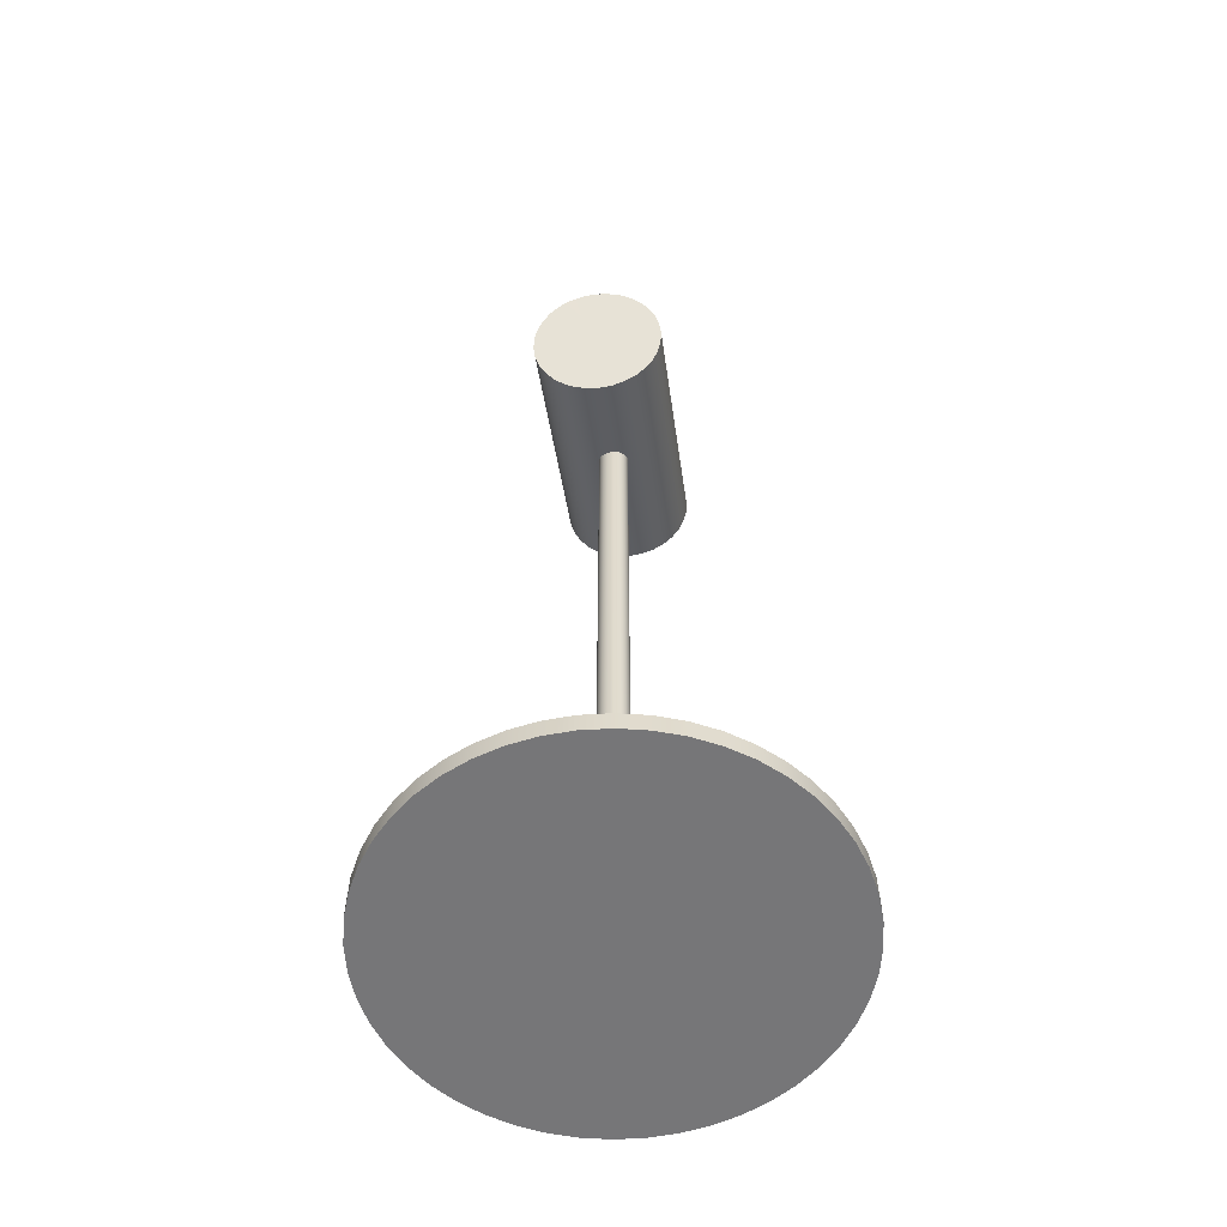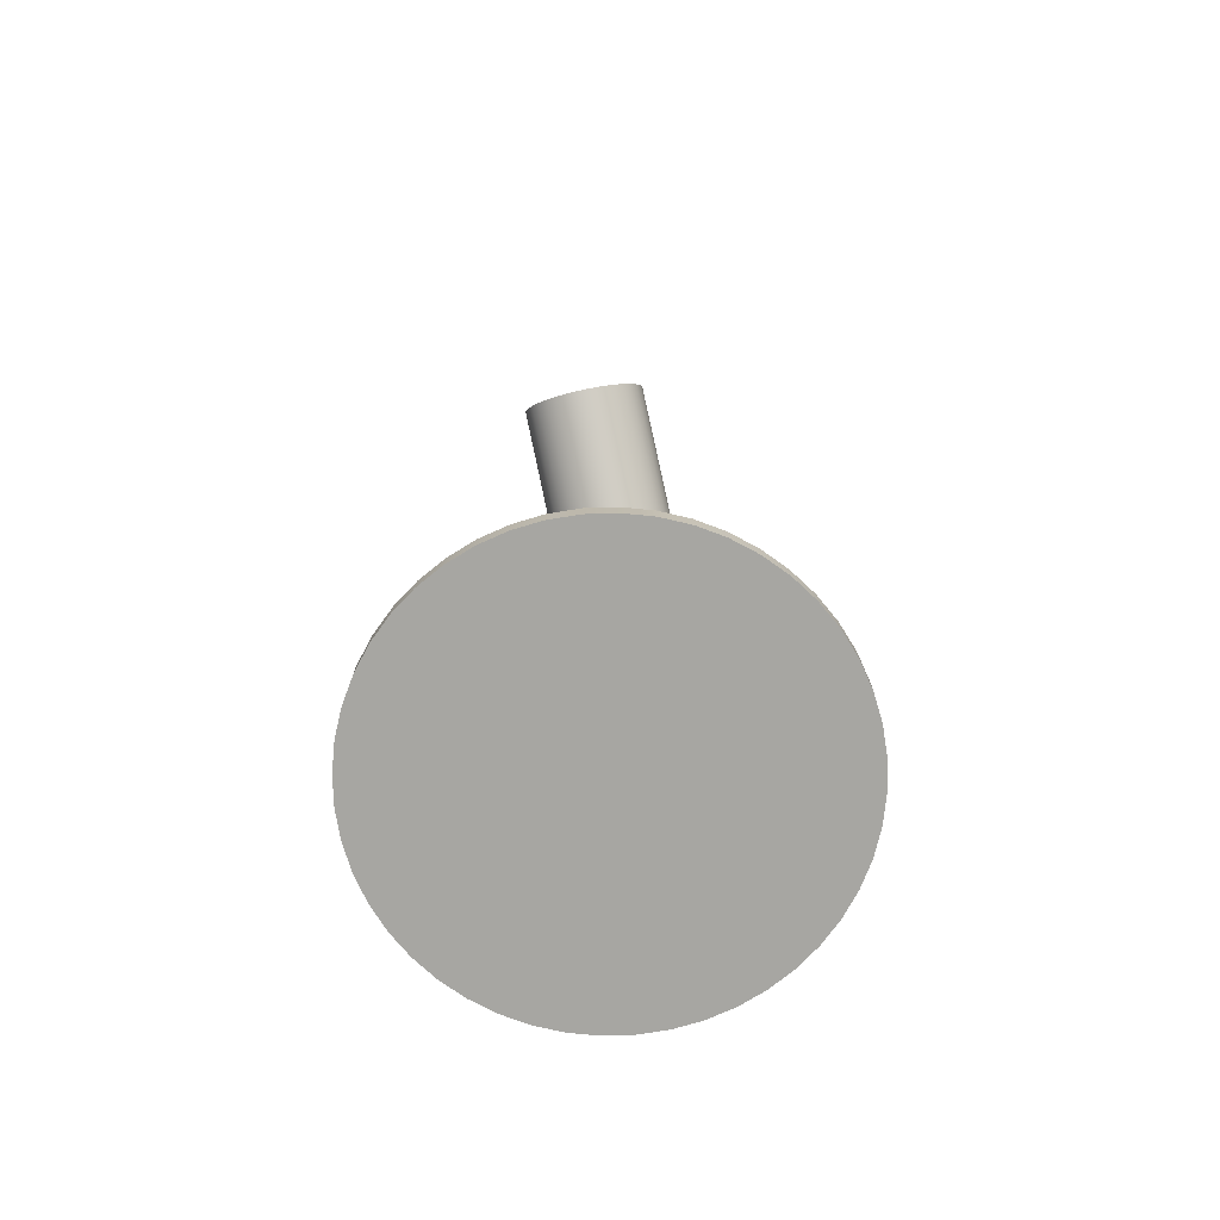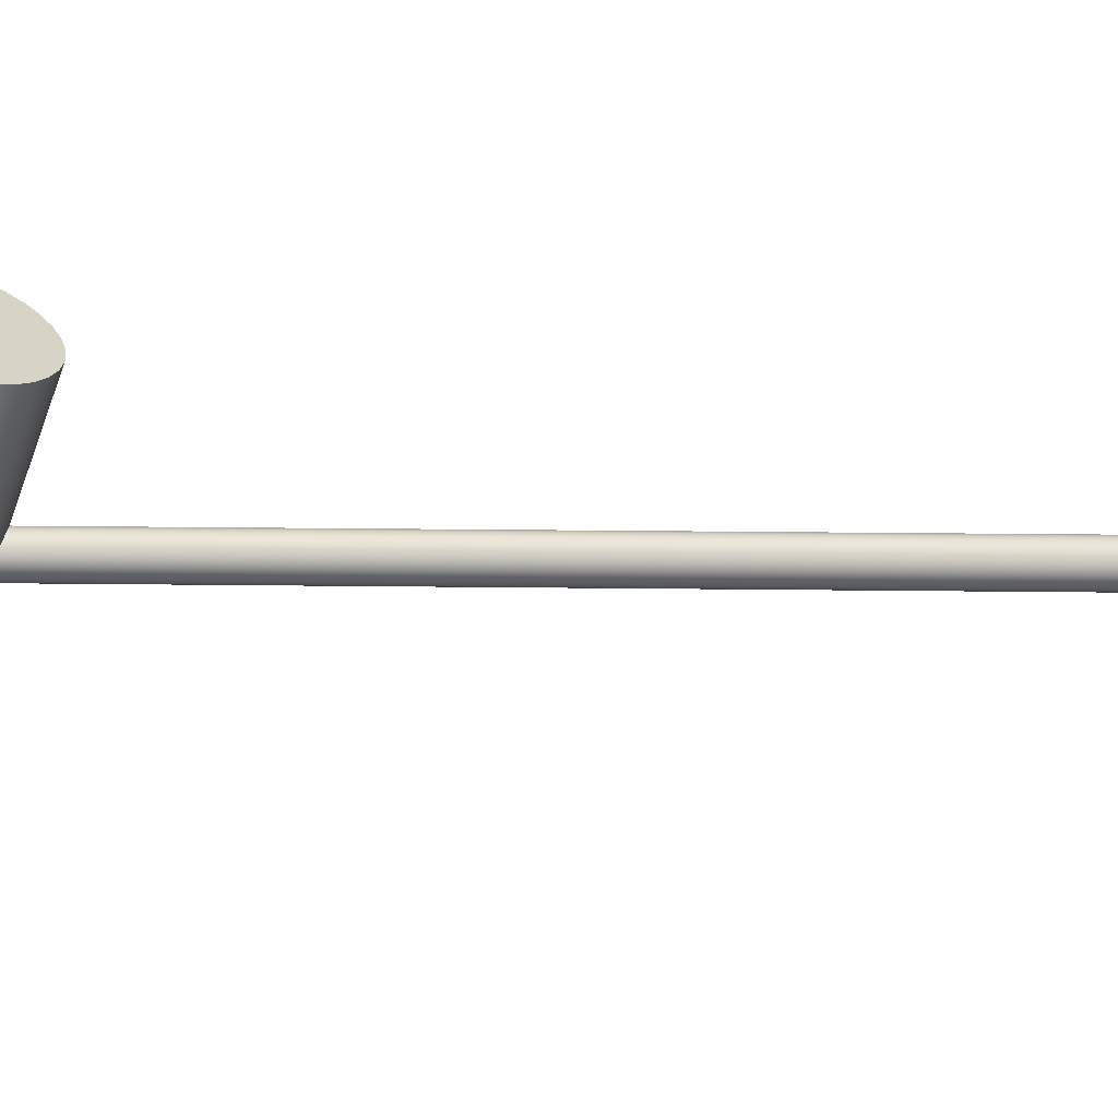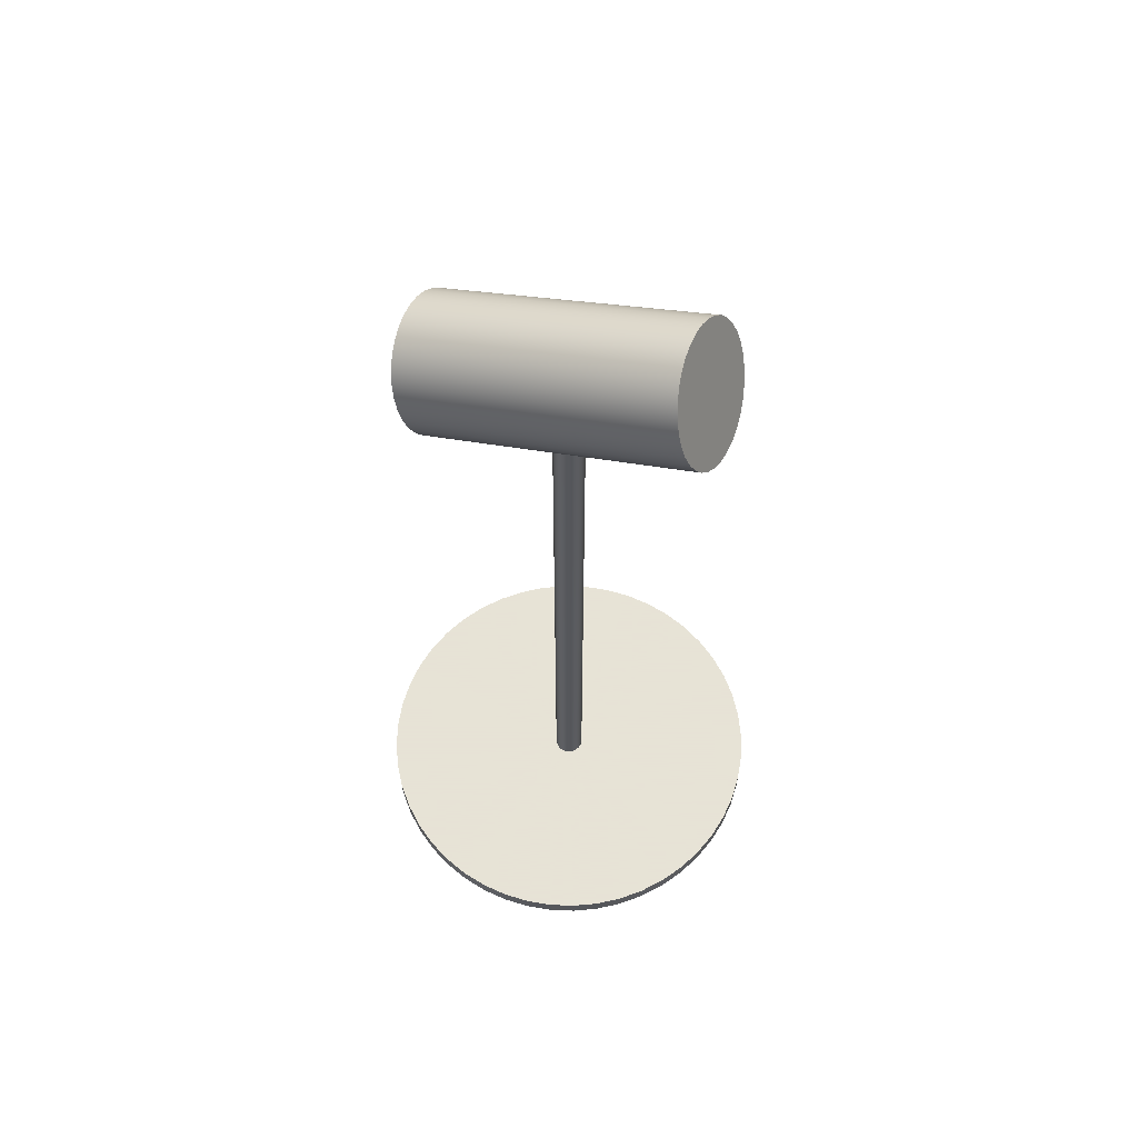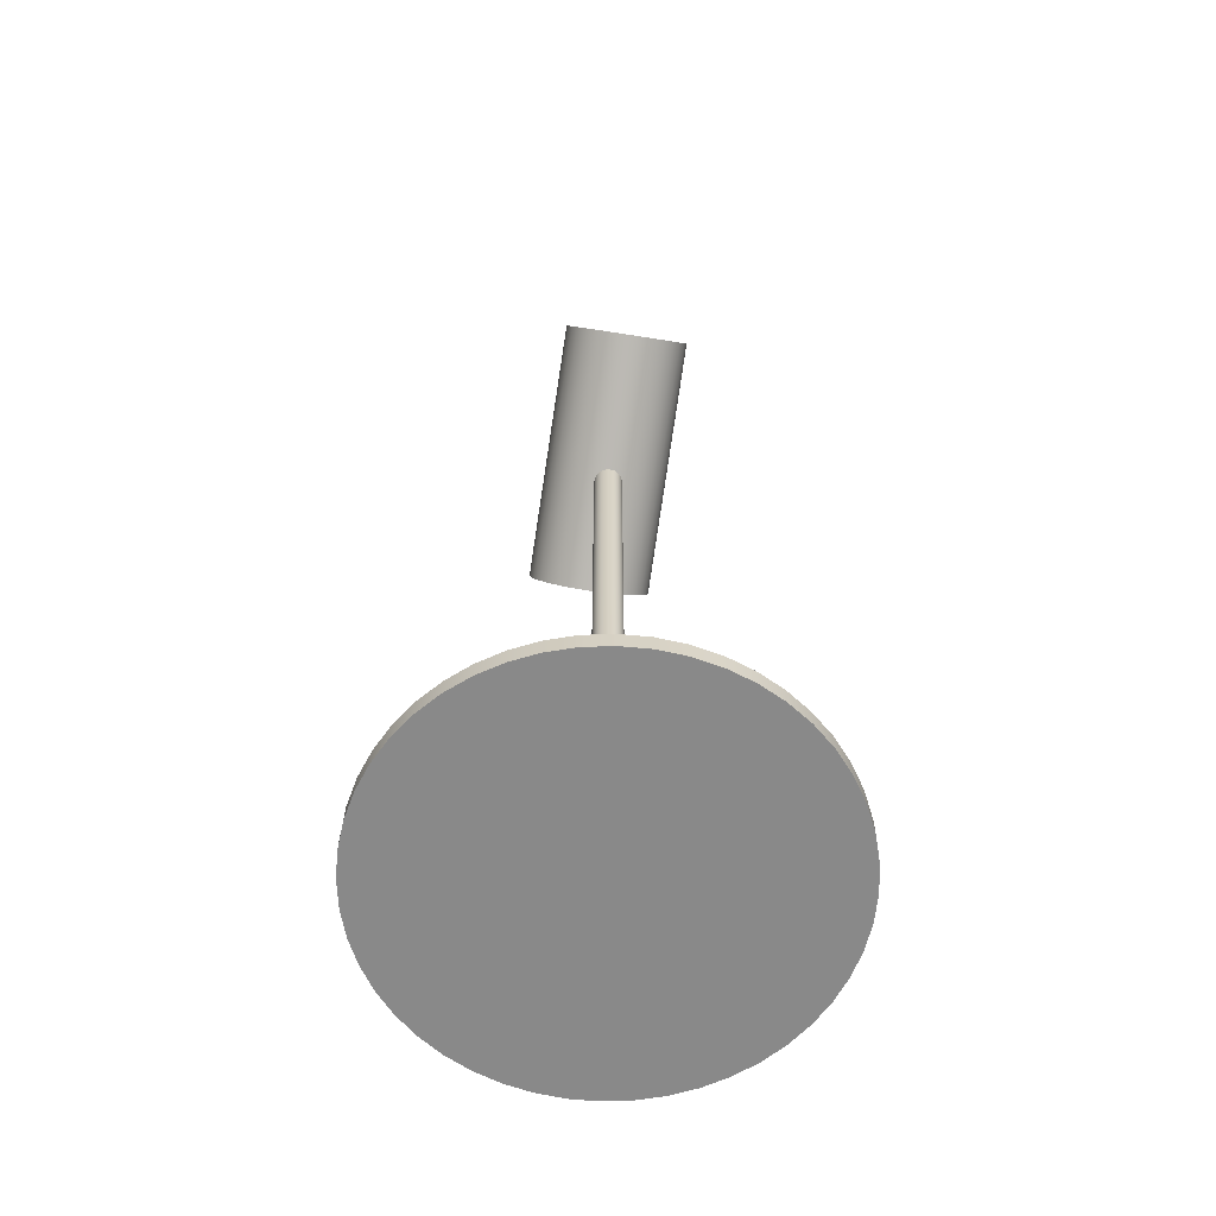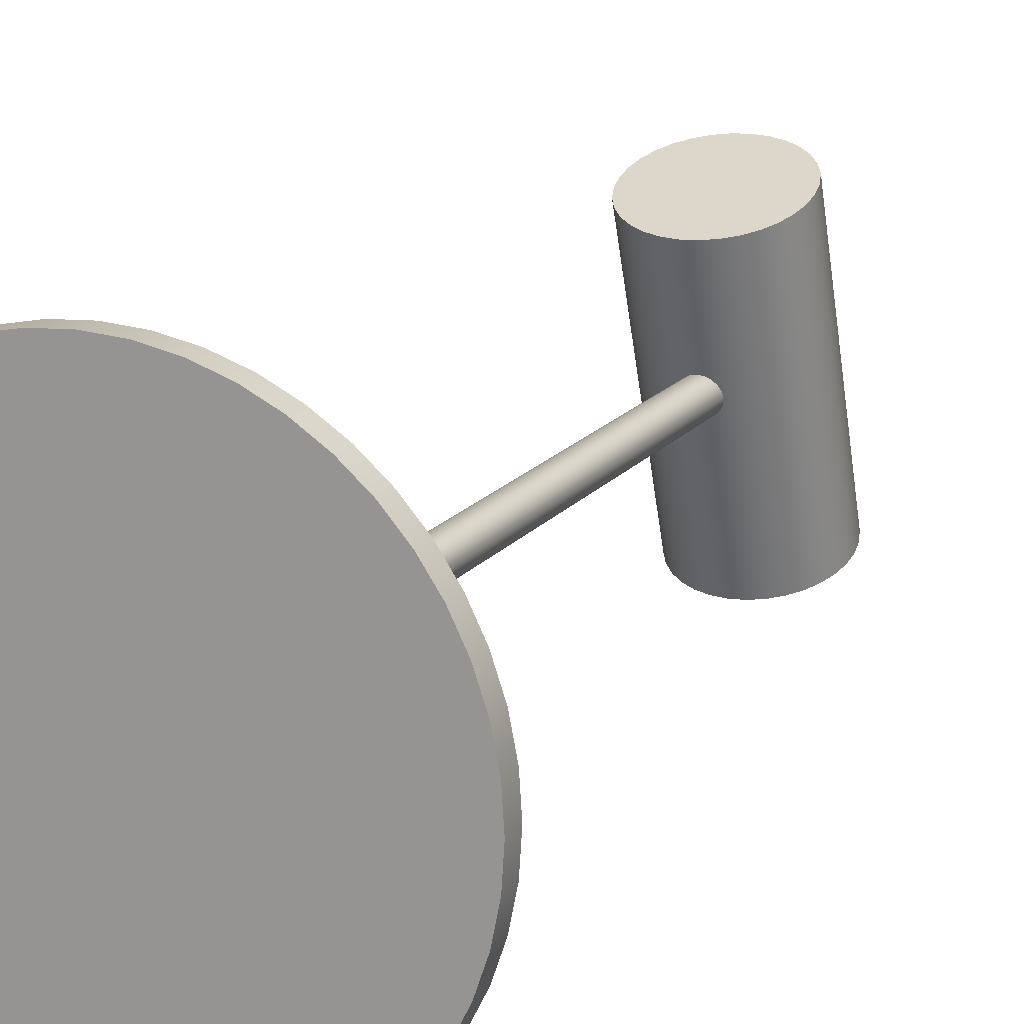
<metadata>
{"format":"obj","ext":"obj","renderer":"f3d","projection":"perspective","resolution":1024,"background":"white","views":[{"elev":-56.9,"azim":7.3,"up":"+Y"},{"elev":-74.0,"azim":-167.0,"up":"+Y"},{"elev":25.1,"azim":-88.9,"up":"+Z"},{"elev":62.8,"azim":111.0,"up":"+Y"},{"elev":-63.1,"azim":170.8,"up":"+Y"},{"elev":16.1,"azim":24.2,"up":"+Z"}]}
</metadata>
<code>
v 0.01716 0.01395 -0.03265
v 0.01617 0.01704 -0.03153
v 0.01455 0.01988 -0.03049
v 0.01238 0.02237 -0.02959
v 0.009724 0.02442 -0.02884
v 0.006698 0.02594 -0.02829
v 0.003415 0.02687 -0.02795
v 1e-06 0.02719 -0.02783
v -0.003413 0.02687 -0.02795
v -0.006696 0.02594 -0.02829
v -0.009721 0.02442 -0.02884
v -0.01237 0.02237 -0.02959
v -0.01455 0.01988 -0.03049
v -0.01617 0.01704 -0.03153
v -0.01716 0.01395 -0.03265
v -0.0175 0.01074 -0.03382
v -0.01716 0.007537 -0.03499
v -0.01617 0.004451 -0.03611
v -0.01455 0.001609 -0.03714
v -0.01237 -0.000884 -0.03805
v -0.009721 -0.002929 -0.0388
v -0.006696 -0.004449 -0.03935
v -0.003413 -0.005384 -0.03969
v 1e-06 -0.0057 -0.0398
v 0.003415 -0.005384 -0.03969
v 0.006698 -0.004449 -0.03935
v 0.009724 -0.002929 -0.0388
v 0.01238 -0.000884 -0.03805
v 0.01455 0.001609 -0.03714
v 0.01617 0.004451 -0.03611
v 0.01716 0.007537 -0.03499
v 0.0175 0.01074 -0.03382
v 0.01716 -0.01101 0.03595
v 0.01617 -0.00793 0.03707
v 0.01455 -0.005088 0.0381
v 0.01238 -0.002595 0.03901
v 0.009724 -0.00055 0.03975
v 0.006698 0.00097 0.04031
v 0.003415 0.001906 0.04065
v 1e-06 0.002221 0.04076
v -0.003413 0.001906 0.04065
v -0.006696 0.00097 0.04031
v -0.009721 -0.00055 0.03976
v -0.01237 -0.002595 0.03901
v -0.01455 -0.005088 0.0381
v -0.01617 -0.00793 0.03707
v -0.01716 -0.01101 0.03595
v -0.0175 -0.01422 0.03478
v -0.01716 -0.01743 0.03361
v -0.01617 -0.02052 0.03249
v -0.01455 -0.02336 0.03145
v -0.01237 -0.02585 0.03055
v -0.009721 -0.0279 0.0298
v -0.006696 -0.02942 0.02925
v -0.003413 -0.03035 0.02891
v 1e-06 -0.03067 0.02879
v 0.003415 -0.03035 0.02891
v 0.006698 -0.02942 0.02925
v 0.009724 -0.0279 0.0298
v 0.01238 -0.02585 0.03055
v 0.01455 -0.02336 0.03145
v 0.01617 -0.02052 0.03249
v 0.01716 -0.01743 0.03361
v 0.0175 -0.01422 0.03478
v 1e-06 0.01074 -0.03382
v 1e-06 -0.01422 0.03478
v 0.003804 -0.2167 -0.001236
v 0.003236 -0.2167 -0.002351
v 0.002351 -0.2167 -0.003236
v 0.001236 -0.2167 -0.003804
v 0 -0.2167 -0.004
v -0.001236 -0.2167 -0.003804
v -0.002351 -0.2167 -0.003236
v -0.003236 -0.2167 -0.002351
v -0.003804 -0.2167 -0.001236
v -0.004 -0.2167 -0
v -0.003804 -0.2167 0.001236
v -0.003236 -0.2167 0.002351
v -0.002351 -0.2167 0.003236
v -0.001236 -0.2167 0.003804
v -0 -0.2167 0.004
v 0.001236 -0.2167 0.003804
v 0.002351 -0.2167 0.003236
v 0.003236 -0.2167 0.002351
v 0.003804 -0.2167 0.001236
v 0.004 -0.2167 0
v 0.003804 -0.00242 -0.001236
v 0.003236 -0.00242 -0.002351
v 0.002351 -0.00242 -0.003236
v 0.001236 -0.00242 -0.003804
v 0 -0.00242 -0.004
v -0.001236 -0.00242 -0.003804
v -0.002351 -0.00242 -0.003236
v -0.003236 -0.00242 -0.002351
v -0.003804 -0.00242 -0.001236
v -0.004 -0.00242 -0
v -0.003804 -0.00242 0.001236
v -0.003236 -0.00242 0.002351
v -0.002351 -0.00242 0.003236
v -0.001236 -0.00242 0.003804
v -0 -0.00242 0.004
v 0.001236 -0.00242 0.003804
v 0.002351 -0.00242 0.003236
v 0.003236 -0.00242 0.002351
v 0.003804 -0.00242 0.001236
v 0.004 -0.00242 0
v 0 -0.2167 0
v 0 -0.00242 0
v 0.05453 -0.2217 -0.007179
v 0.05313 -0.2217 -0.01423
v 0.05081 -0.2217 -0.02105
v 0.04763 -0.2217 -0.0275
v 0.04363 -0.2217 -0.03348
v 0.03889 -0.2217 -0.03889
v 0.03348 -0.2217 -0.04363
v 0.0275 -0.2217 -0.04763
v 0.02105 -0.2217 -0.05081
v 0.01423 -0.2217 -0.05313
v 0.007179 -0.2217 -0.05453
v 0 -0.2217 -0.055
v -0.007179 -0.2217 -0.05453
v -0.01423 -0.2217 -0.05313
v -0.02105 -0.2217 -0.05081
v -0.0275 -0.2217 -0.04763
v -0.03348 -0.2217 -0.04363
v -0.03889 -0.2217 -0.03889
v -0.04363 -0.2217 -0.03348
v -0.04763 -0.2217 -0.0275
v -0.05081 -0.2217 -0.02105
v -0.05313 -0.2217 -0.01423
v -0.05453 -0.2217 -0.007179
v -0.055 -0.2217 -0
v -0.05453 -0.2217 0.007179
v -0.05313 -0.2217 0.01423
v -0.05081 -0.2217 0.02105
v -0.04763 -0.2217 0.0275
v -0.04363 -0.2217 0.03348
v -0.03889 -0.2217 0.03889
v -0.03348 -0.2217 0.04363
v -0.0275 -0.2217 0.04763
v -0.02105 -0.2217 0.05081
v -0.01423 -0.2217 0.05313
v -0.007179 -0.2217 0.05453
v -0 -0.2217 0.055
v 0.007179 -0.2217 0.05453
v 0.01423 -0.2217 0.05313
v 0.02105 -0.2217 0.05081
v 0.0275 -0.2217 0.04763
v 0.03348 -0.2217 0.04363
v 0.03889 -0.2217 0.03889
v 0.04363 -0.2217 0.03348
v 0.04763 -0.2217 0.0275
v 0.05081 -0.2217 0.02105
v 0.05313 -0.2217 0.01423
v 0.05453 -0.2217 0.007179
v 0.055 -0.2217 0
v 0.05453 -0.2167 -0.007179
v 0.05313 -0.2167 -0.01423
v 0.05081 -0.2167 -0.02105
v 0.04763 -0.2167 -0.0275
v 0.04363 -0.2167 -0.03348
v 0.03889 -0.2167 -0.03889
v 0.03348 -0.2167 -0.04363
v 0.0275 -0.2167 -0.04763
v 0.02105 -0.2167 -0.05081
v 0.01423 -0.2167 -0.05313
v 0.007179 -0.2167 -0.05453
v 0 -0.2167 -0.055
v -0.007179 -0.2167 -0.05453
v -0.01423 -0.2167 -0.05313
v -0.02105 -0.2167 -0.05081
v -0.0275 -0.2167 -0.04763
v -0.03348 -0.2167 -0.04363
v -0.03889 -0.2167 -0.03889
v -0.04363 -0.2167 -0.03348
v -0.04763 -0.2167 -0.0275
v -0.05081 -0.2167 -0.02105
v -0.05313 -0.2167 -0.01423
v -0.05453 -0.2167 -0.007179
v -0.055 -0.2167 -0
v -0.05453 -0.2167 0.007179
v -0.05313 -0.2167 0.01423
v -0.05081 -0.2167 0.02105
v -0.04763 -0.2167 0.0275
v -0.04363 -0.2167 0.03348
v -0.03889 -0.2167 0.03889
v -0.03348 -0.2167 0.04363
v -0.0275 -0.2167 0.04763
v -0.02105 -0.2167 0.05081
v -0.01423 -0.2167 0.05313
v -0.007179 -0.2167 0.05453
v -0 -0.2167 0.055
v 0.007179 -0.2167 0.05453
v 0.01423 -0.2167 0.05313
v 0.02105 -0.2167 0.05081
v 0.0275 -0.2167 0.04763
v 0.03348 -0.2167 0.04363
v 0.03889 -0.2167 0.03889
v 0.04363 -0.2167 0.03348
v 0.04763 -0.2167 0.0275
v 0.05081 -0.2167 0.02105
v 0.05313 -0.2167 0.01423
v 0.05453 -0.2167 0.007179
v 0.055 -0.2167 0
v 0 -0.2217 0
v 0 -0.2167 0
f 1 2 34 33
f 2 3 35 34
f 3 4 36 35
f 4 5 37 36
f 5 6 38 37
f 6 7 39 38
f 7 8 40 39
f 8 9 41 40
f 9 10 42 41
f 10 11 43 42
f 11 12 44 43
f 12 13 45 44
f 13 14 46 45
f 14 15 47 46
f 15 16 48 47
f 16 17 49 48
f 17 18 50 49
f 18 19 51 50
f 19 20 52 51
f 20 21 53 52
f 21 22 54 53
f 22 23 55 54
f 23 24 56 55
f 24 25 57 56
f 25 26 58 57
f 26 27 59 58
f 27 28 60 59
f 28 29 61 60
f 29 30 62 61
f 30 31 63 62
f 31 32 64 63
f 32 1 33 64
f 2 1 65
f 3 2 65
f 4 3 65
f 5 4 65
f 6 5 65
f 7 6 65
f 8 7 65
f 9 8 65
f 10 9 65
f 11 10 65
f 12 11 65
f 13 12 65
f 14 13 65
f 15 14 65
f 16 15 65
f 17 16 65
f 18 17 65
f 19 18 65
f 20 19 65
f 21 20 65
f 22 21 65
f 23 22 65
f 24 23 65
f 25 24 65
f 26 25 65
f 27 26 65
f 28 27 65
f 29 28 65
f 30 29 65
f 31 30 65
f 32 31 65
f 1 32 65
f 33 34 66
f 34 35 66
f 35 36 66
f 36 37 66
f 37 38 66
f 38 39 66
f 39 40 66
f 40 41 66
f 41 42 66
f 42 43 66
f 43 44 66
f 44 45 66
f 45 46 66
f 46 47 66
f 47 48 66
f 48 49 66
f 49 50 66
f 50 51 66
f 51 52 66
f 52 53 66
f 53 54 66
f 54 55 66
f 55 56 66
f 56 57 66
f 57 58 66
f 58 59 66
f 59 60 66
f 60 61 66
f 61 62 66
f 62 63 66
f 63 64 66
f 64 33 66
f 67 68 88 87
f 68 69 89 88
f 69 70 90 89
f 70 71 91 90
f 71 72 92 91
f 72 73 93 92
f 73 74 94 93
f 74 75 95 94
f 75 76 96 95
f 76 77 97 96
f 77 78 98 97
f 78 79 99 98
f 79 80 100 99
f 80 81 101 100
f 81 82 102 101
f 82 83 103 102
f 83 84 104 103
f 84 85 105 104
f 85 86 106 105
f 86 67 87 106
f 68 67 107
f 69 68 107
f 70 69 107
f 71 70 107
f 72 71 107
f 73 72 107
f 74 73 107
f 75 74 107
f 76 75 107
f 77 76 107
f 78 77 107
f 79 78 107
f 80 79 107
f 81 80 107
f 82 81 107
f 83 82 107
f 84 83 107
f 85 84 107
f 86 85 107
f 67 86 107
f 87 88 108
f 88 89 108
f 89 90 108
f 90 91 108
f 91 92 108
f 92 93 108
f 93 94 108
f 94 95 108
f 95 96 108
f 96 97 108
f 97 98 108
f 98 99 108
f 99 100 108
f 100 101 108
f 101 102 108
f 102 103 108
f 103 104 108
f 104 105 108
f 105 106 108
f 106 87 108
f 109 110 158 157
f 110 111 159 158
f 111 112 160 159
f 112 113 161 160
f 113 114 162 161
f 114 115 163 162
f 115 116 164 163
f 116 117 165 164
f 117 118 166 165
f 118 119 167 166
f 119 120 168 167
f 120 121 169 168
f 121 122 170 169
f 122 123 171 170
f 123 124 172 171
f 124 125 173 172
f 125 126 174 173
f 126 127 175 174
f 127 128 176 175
f 128 129 177 176
f 129 130 178 177
f 130 131 179 178
f 131 132 180 179
f 132 133 181 180
f 133 134 182 181
f 134 135 183 182
f 135 136 184 183
f 136 137 185 184
f 137 138 186 185
f 138 139 187 186
f 139 140 188 187
f 140 141 189 188
f 141 142 190 189
f 142 143 191 190
f 143 144 192 191
f 144 145 193 192
f 145 146 194 193
f 146 147 195 194
f 147 148 196 195
f 148 149 197 196
f 149 150 198 197
f 150 151 199 198
f 151 152 200 199
f 152 153 201 200
f 153 154 202 201
f 154 155 203 202
f 155 156 204 203
f 156 109 157 204
f 110 109 205
f 111 110 205
f 112 111 205
f 113 112 205
f 114 113 205
f 115 114 205
f 116 115 205
f 117 116 205
f 118 117 205
f 119 118 205
f 120 119 205
f 121 120 205
f 122 121 205
f 123 122 205
f 124 123 205
f 125 124 205
f 126 125 205
f 127 126 205
f 128 127 205
f 129 128 205
f 130 129 205
f 131 130 205
f 132 131 205
f 133 132 205
f 134 133 205
f 135 134 205
f 136 135 205
f 137 136 205
f 138 137 205
f 139 138 205
f 140 139 205
f 141 140 205
f 142 141 205
f 143 142 205
f 144 143 205
f 145 144 205
f 146 145 205
f 147 146 205
f 148 147 205
f 149 148 205
f 150 149 205
f 151 150 205
f 152 151 205
f 153 152 205
f 154 153 205
f 155 154 205
f 156 155 205
f 109 156 205
f 157 158 206
f 158 159 206
f 159 160 206
f 160 161 206
f 161 162 206
f 162 163 206
f 163 164 206
f 164 165 206
f 165 166 206
f 166 167 206
f 167 168 206
f 168 169 206
f 169 170 206
f 170 171 206
f 171 172 206
f 172 173 206
f 173 174 206
f 174 175 206
f 175 176 206
f 176 177 206
f 177 178 206
f 178 179 206
f 179 180 206
f 180 181 206
f 181 182 206
f 182 183 206
f 183 184 206
f 184 185 206
f 185 186 206
f 186 187 206
f 187 188 206
f 188 189 206
f 189 190 206
f 190 191 206
f 191 192 206
f 192 193 206
f 193 194 206
f 194 195 206
f 195 196 206
f 196 197 206
f 197 198 206
f 198 199 206
f 199 200 206
f 200 201 206
f 201 202 206
f 202 203 206
f 203 204 206
f 204 157 206

</code>
